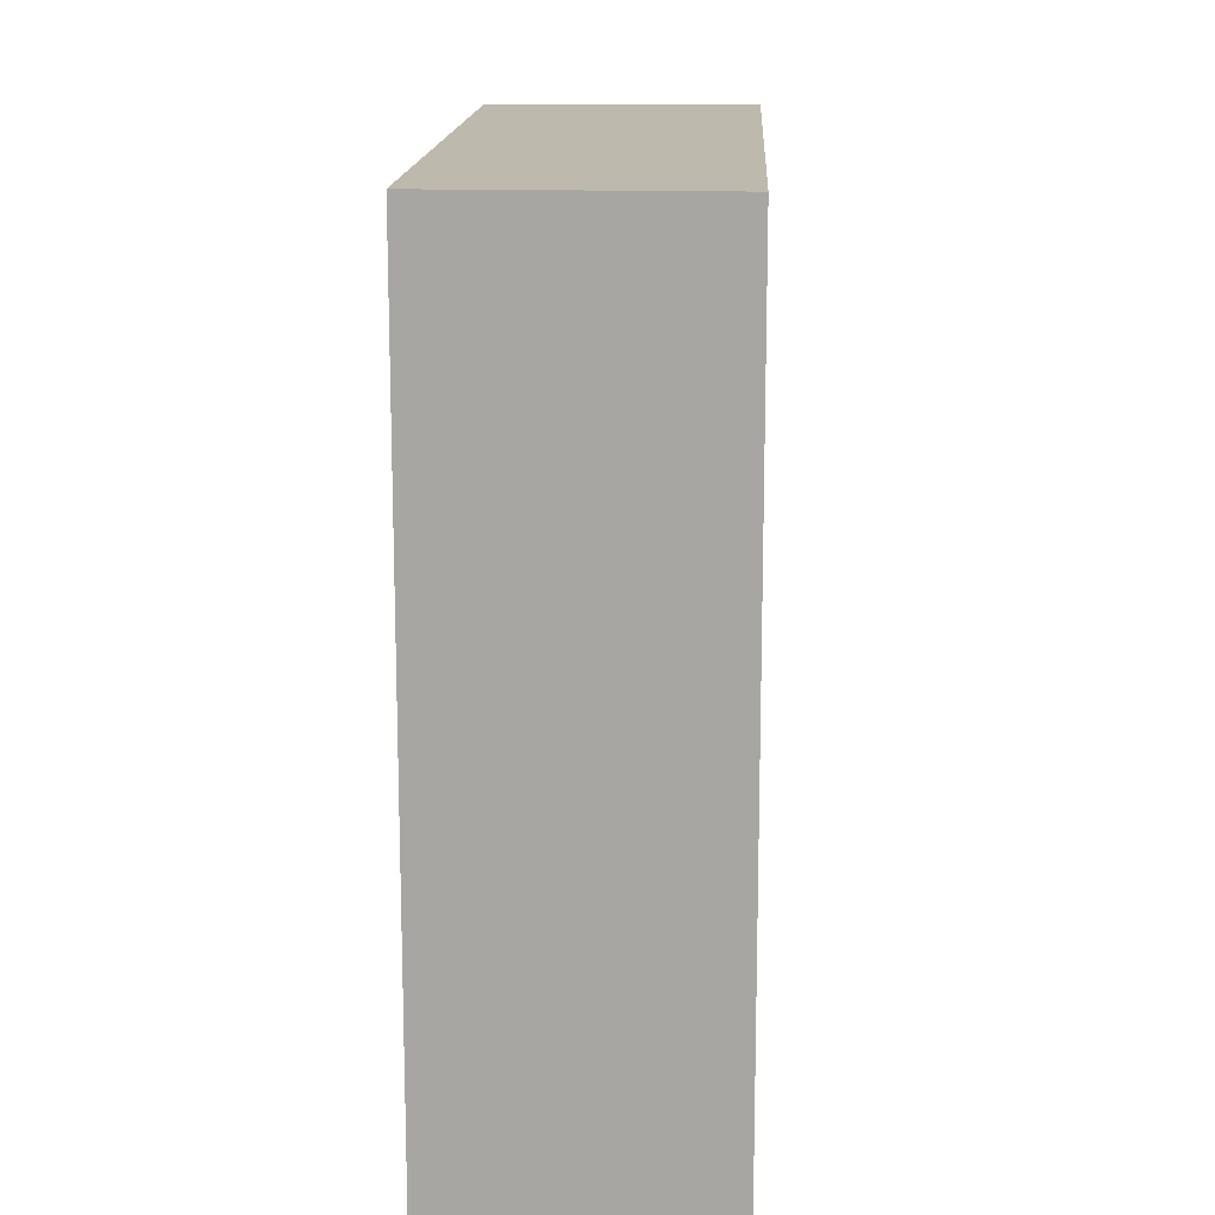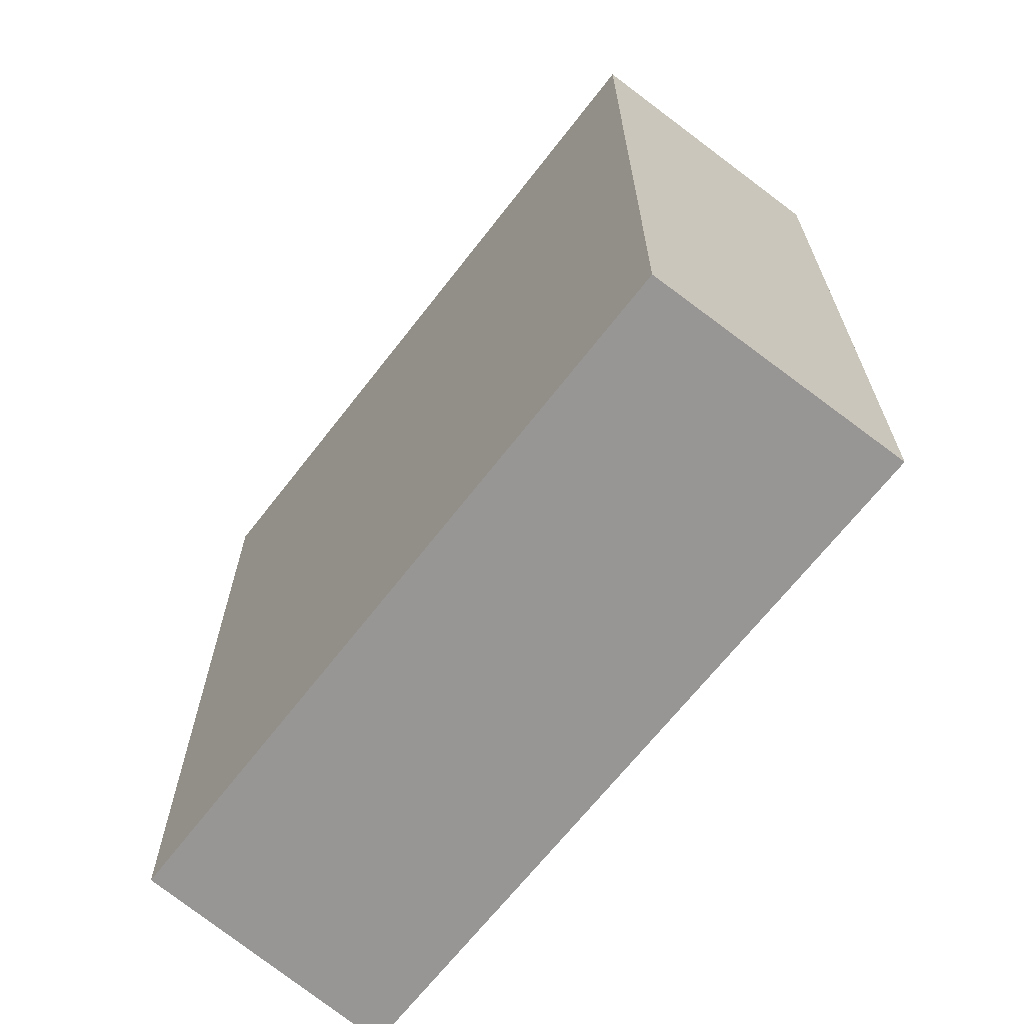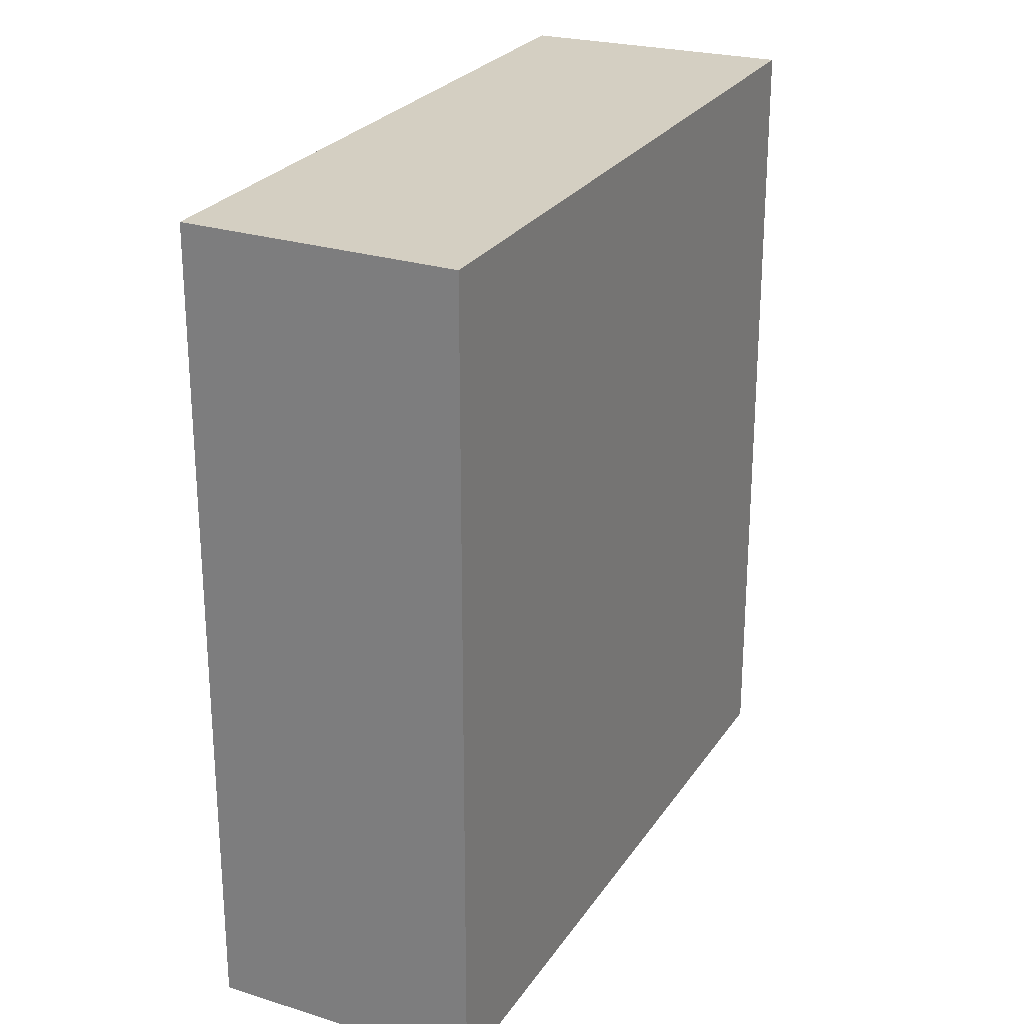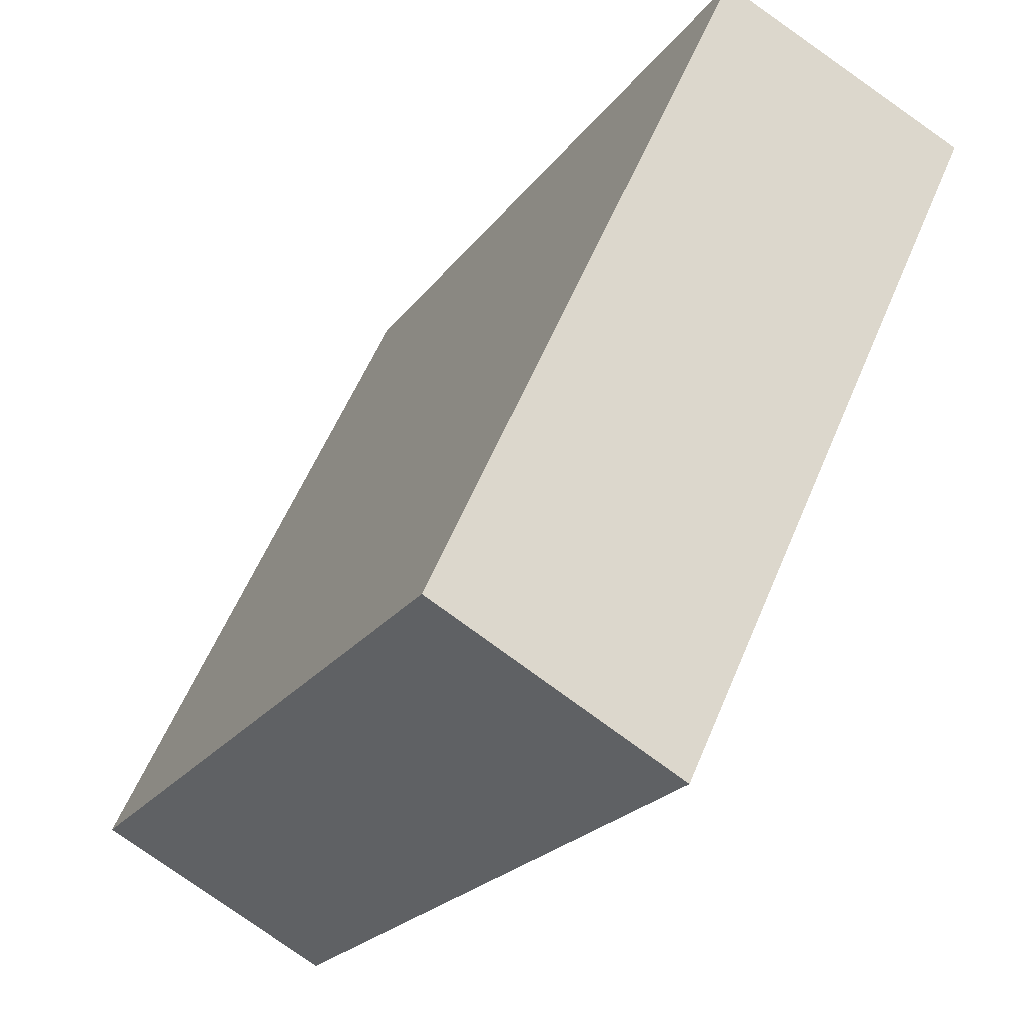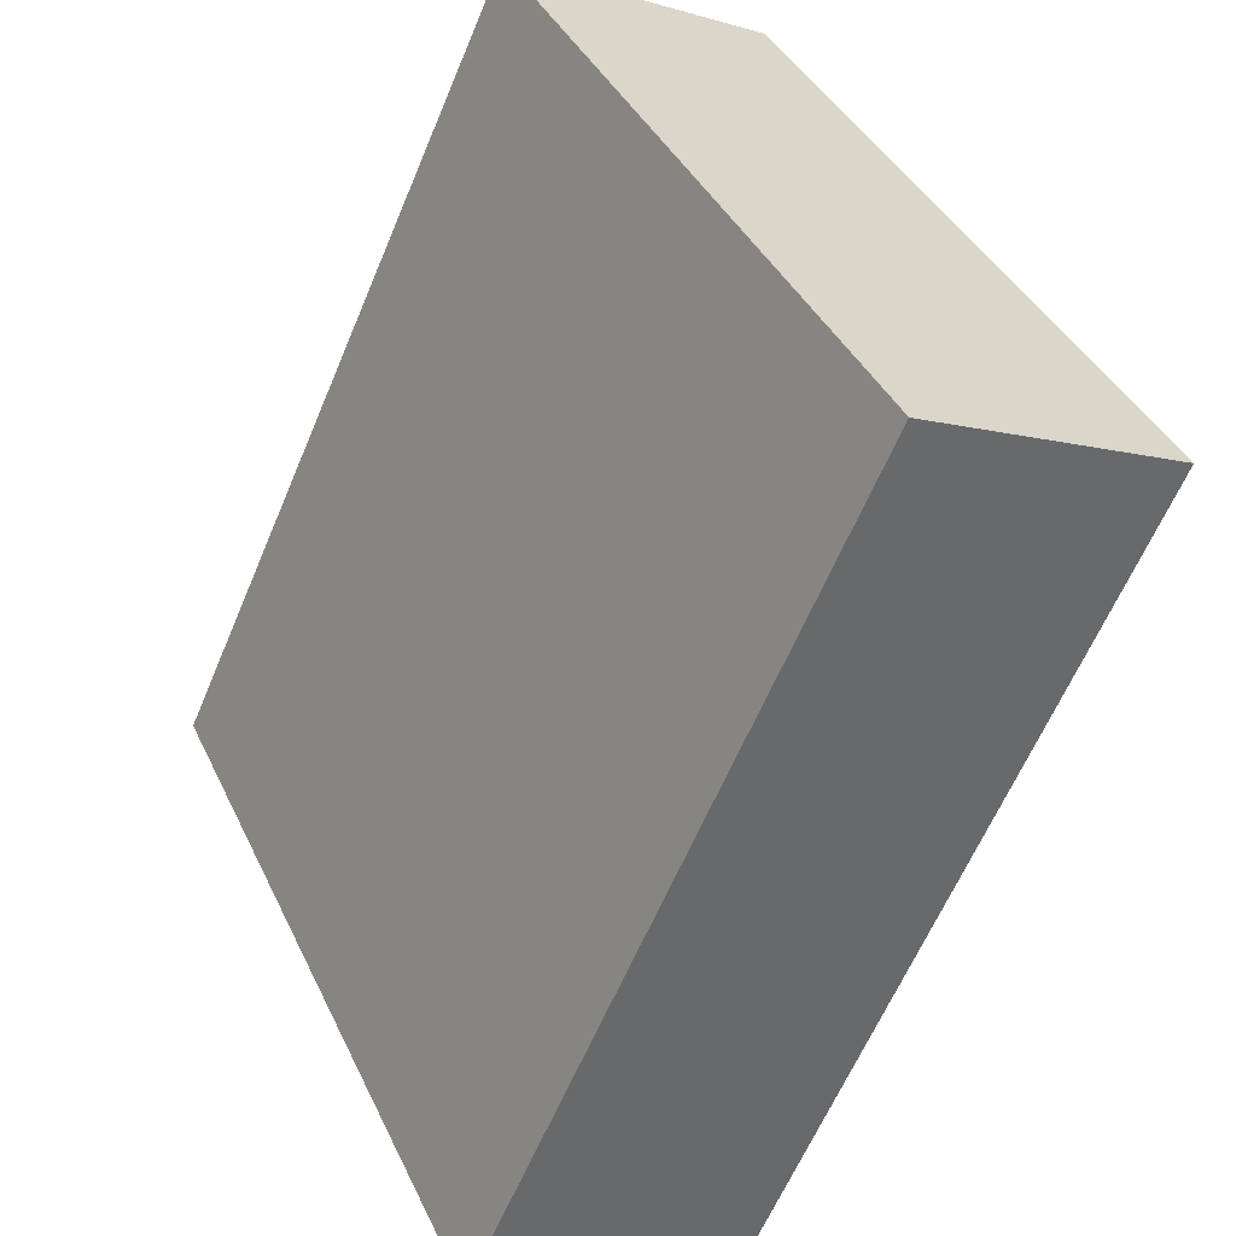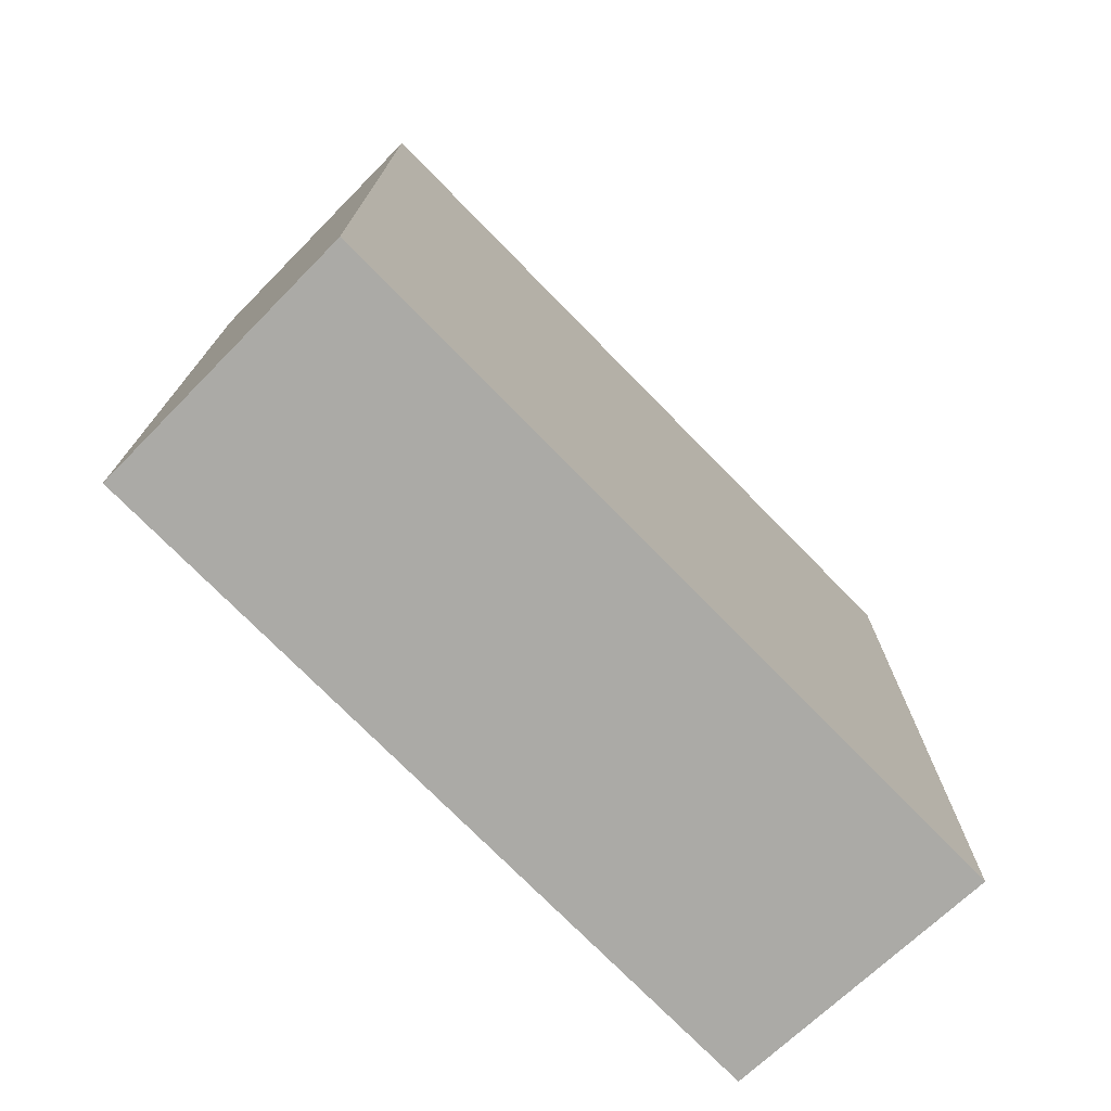
<metadata>
{"format":"obj","ext":"obj","renderer":"f3d","projection":"perspective","resolution":1024,"background":"white","views":[{"elev":15.0,"azim":27.8,"up":"+Y"},{"elev":-67.9,"azim":-13.0,"up":"+Y"},{"elev":25.6,"azim":51.0,"up":"+Y"},{"elev":-22.1,"azim":-26.0,"up":"+Z"},{"elev":-61.9,"azim":157.3,"up":"+Z"},{"elev":-75.7,"azim":69.6,"up":"+Y"}]}
</metadata>
<code>
v  0 2.762 1.691e-16
v  1.882 2.762 1.86
v  0.808 2.762 -0.424
v  1.035 2.762 2.239
v  0.808 2.596e-17 -0.424
v  0 0 0
v  1.035 -1.371e-16 2.239
v  1.882 -1.139e-16 1.86
g defaultobject
f 1 2 3
f 2 1 4
f 5 1 3
f 1 5 6
f 6 4 1
f 4 6 7
f 7 2 4
f 2 7 8
f 8 3 2
f 3 8 5
f 8 6 5
f 6 8 7

</code>
